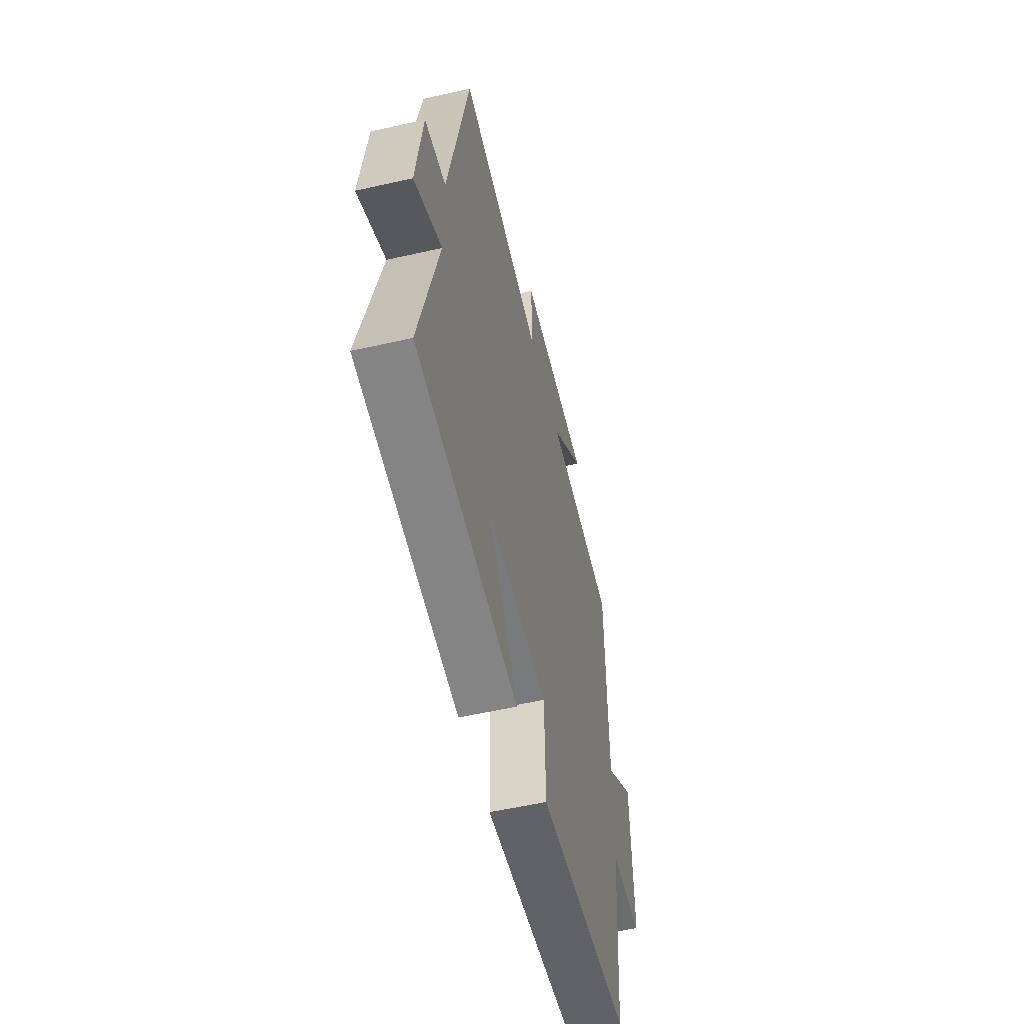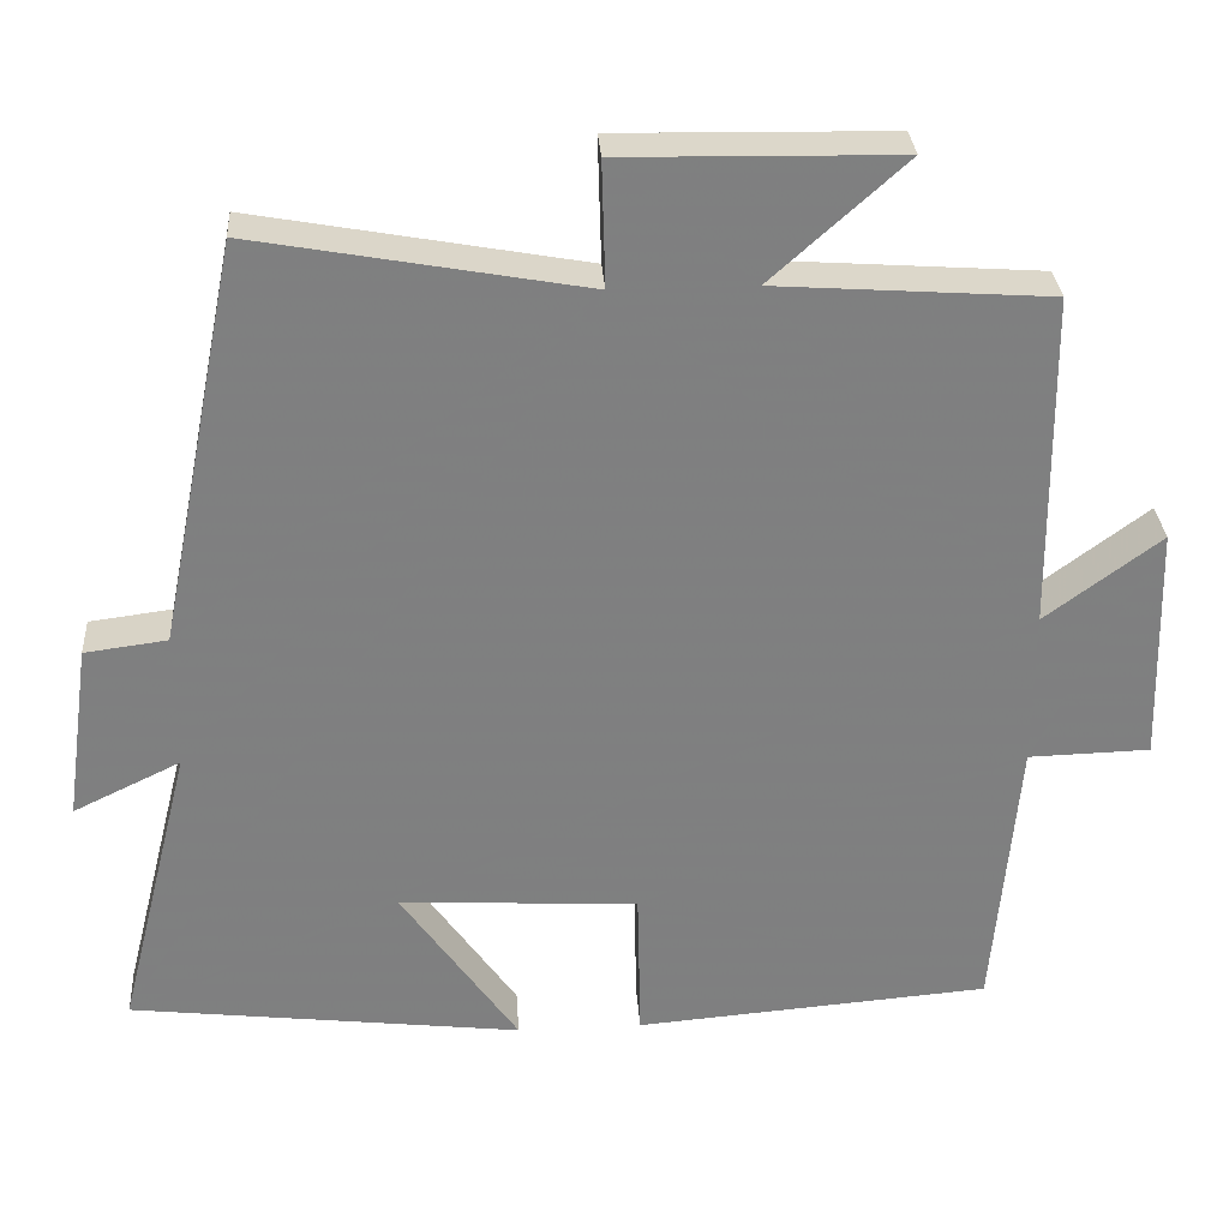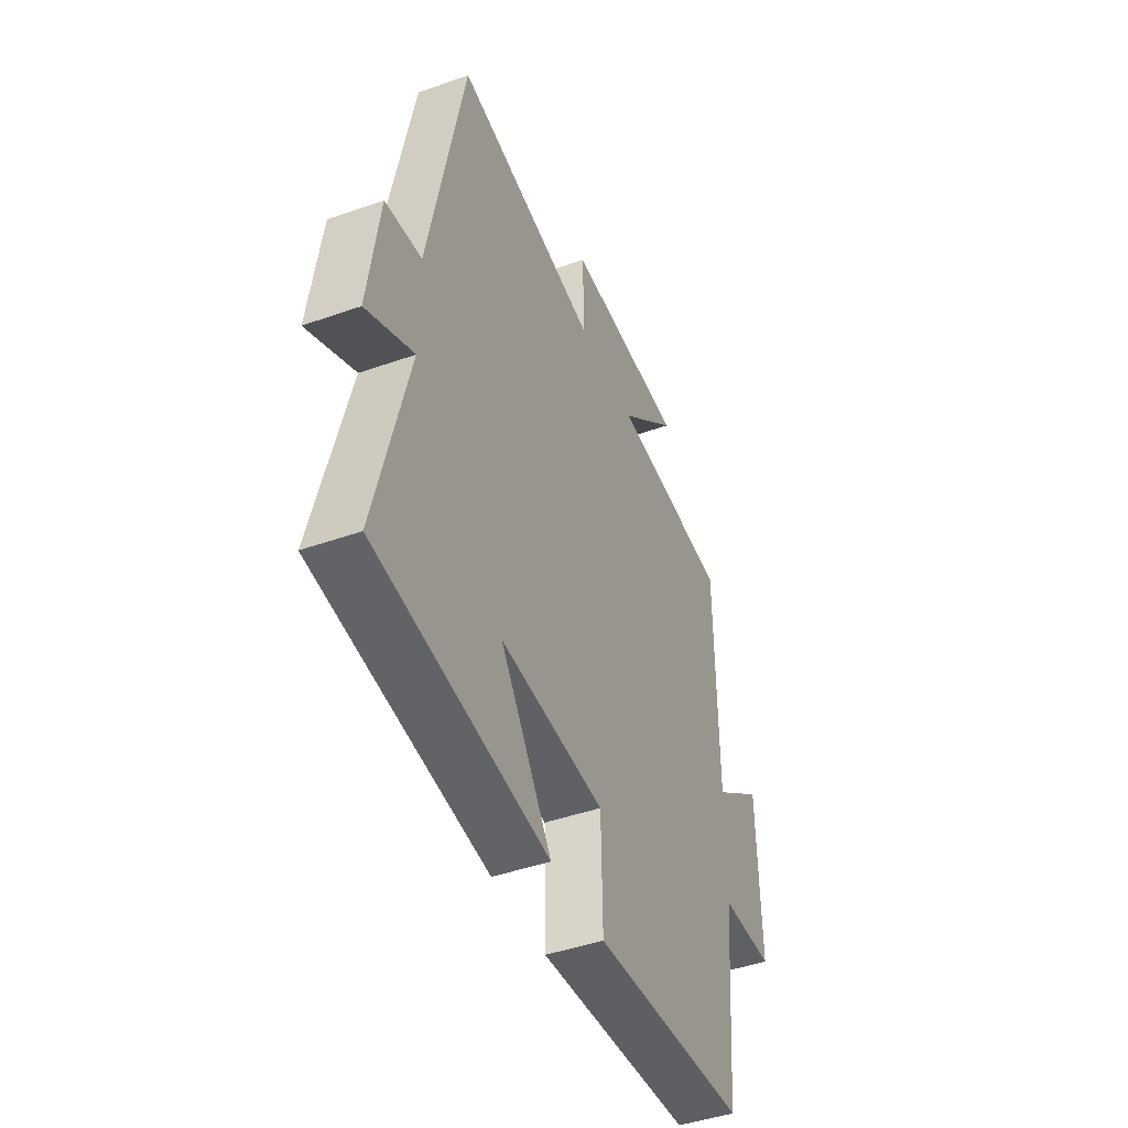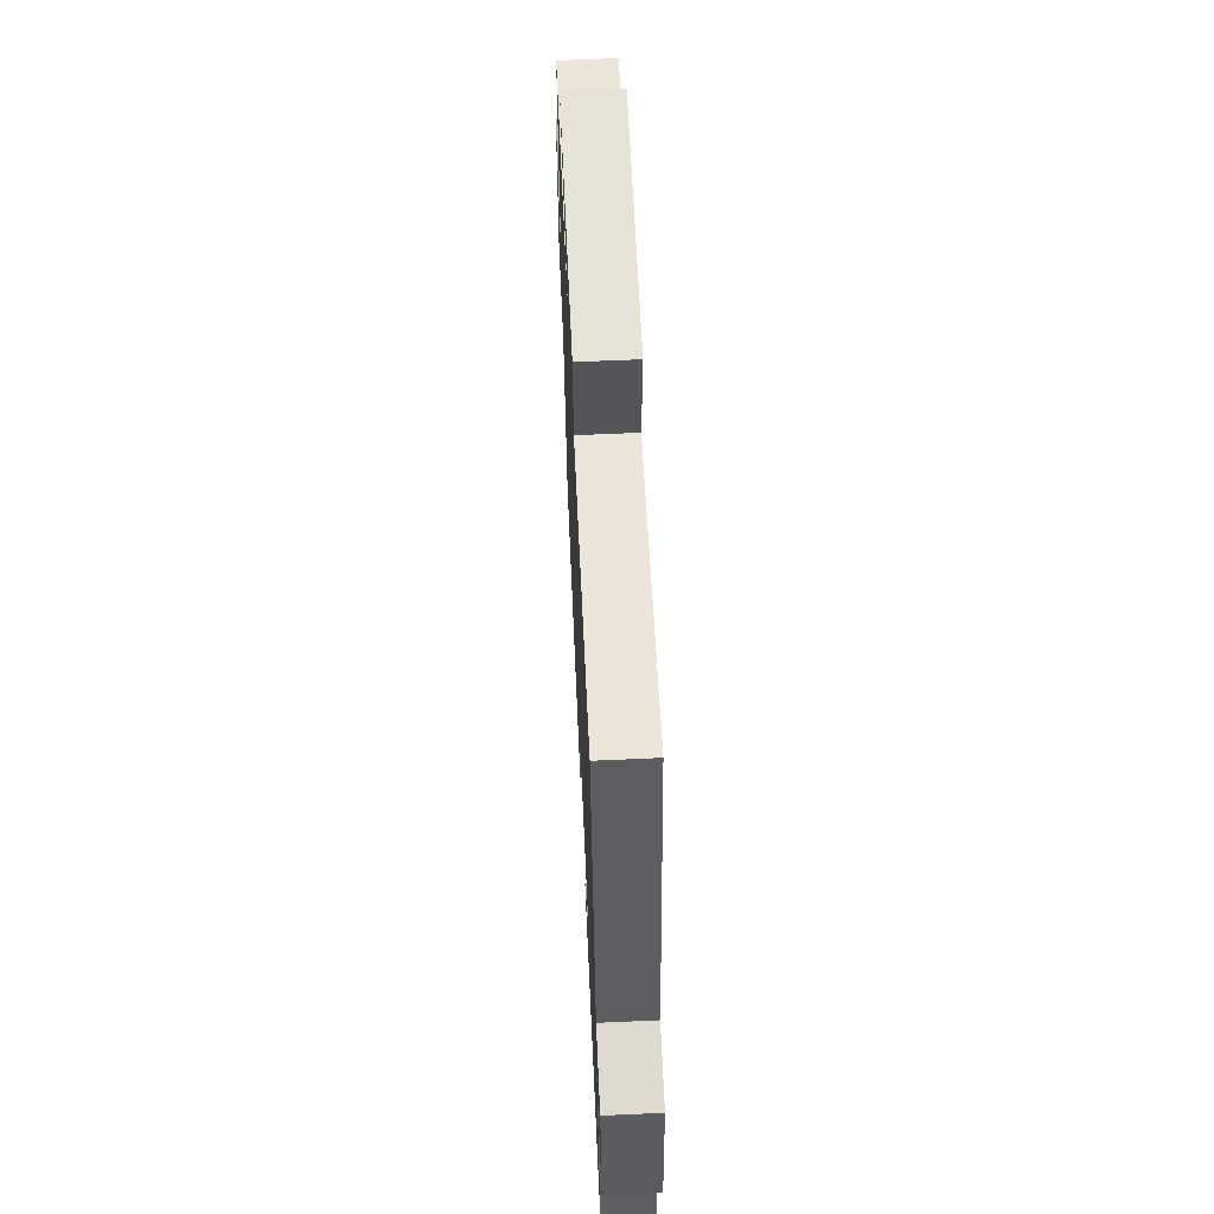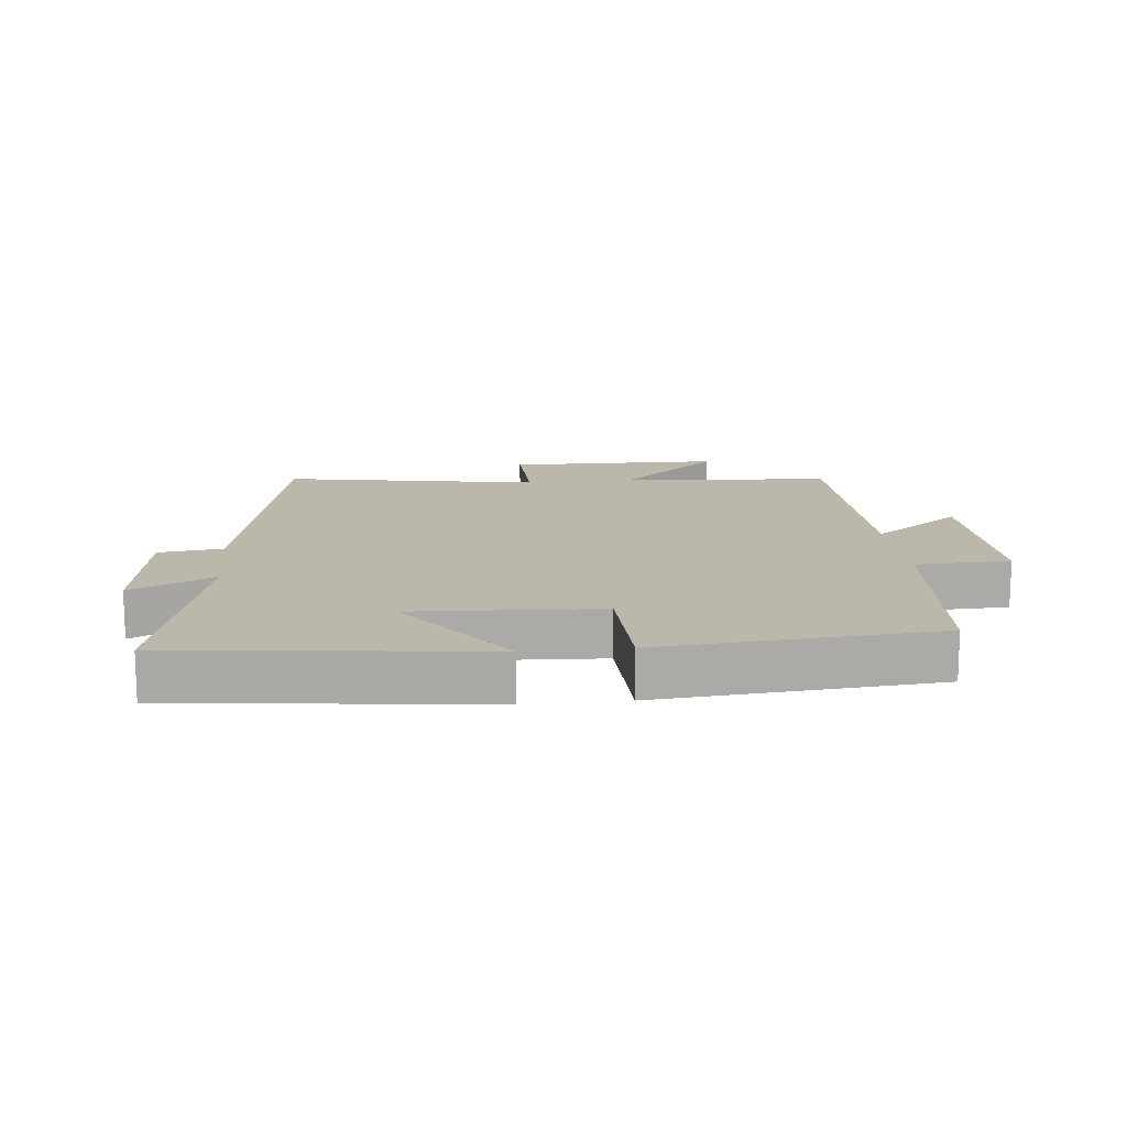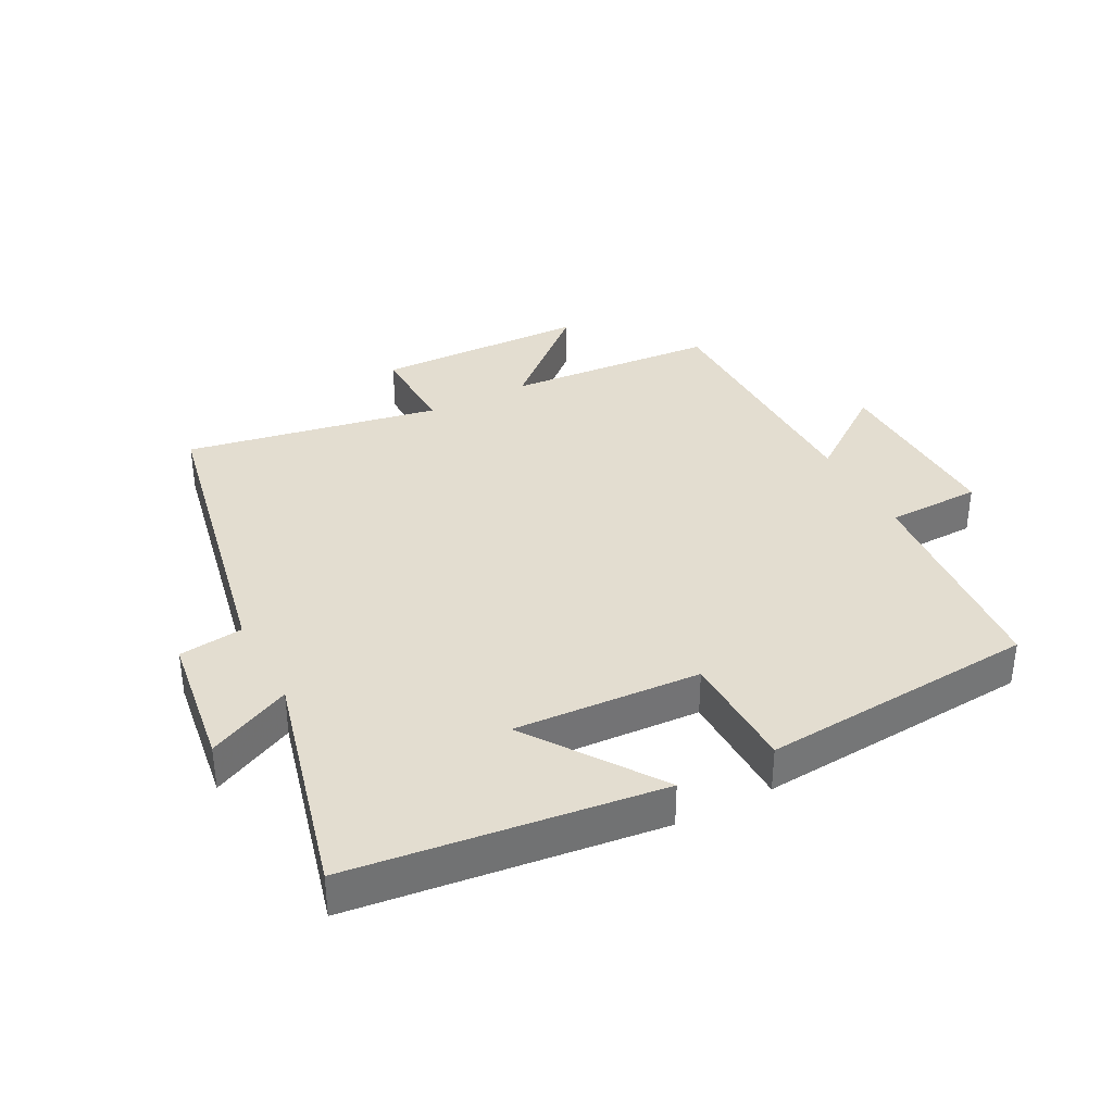
<metadata>
{"format":"obj","ext":"obj","renderer":"f3d","projection":"perspective","resolution":1024,"background":"white","views":[{"elev":-55.0,"azim":103.5,"up":"+Z"},{"elev":30.4,"azim":176.2,"up":"+Z"},{"elev":-44.8,"azim":112.3,"up":"+Z"},{"elev":63.4,"azim":87.4,"up":"+Z"},{"elev":14.3,"azim":173.9,"up":"+Y"},{"elev":35.6,"azim":152.4,"up":"+Y"}]}
</metadata>
<code>
v 0.59 0.07 -0.443
v 0.113 0.07 -0.5
v 0.255 0.07 -0.297
v -0.035 0.07 -0.313
v -0.039 0.07 -0.5
v -0.47 0.07 -0.465
v -0.5 0.07 -0.12
v -0.648 0.07 -0.116
v -0.64 0.07 0.174
v -0.5 0.07 0.07
v -0.496 0.07 0.477
v -0.165 0.07 0.5
v -0.327 0.07 0.645
v 0.007 0.07 0.651
v 0.003 0.07 0.5
v 0.402 0.07 0.572
v 0.5 0.07 0.082
v 0.6 0.07 0.069
v 0.63 0.07 -0.147
v 0.5 0.07 -0.084
v 0.59 0 -0.443
v 0.113 0 -0.5
v 0.255 0 -0.297
v -0.035 0 -0.313
v -0.039 0 -0.5
v -0.47 0 -0.465
v -0.5 0 -0.12
v -0.648 0 -0.116
v -0.64 0 0.174
v -0.5 0 0.07
v -0.496 0 0.477
v -0.165 0 0.5
v -0.327 0 0.645
v 0.007 0 0.651
v 0.003 0 0.5
v 0.402 0 0.572
v 0.5 0 0.082
v 0.6 0 0.069
v 0.63 0 -0.147
v 0.5 0 -0.084
f 17 18 19 20
f 15 16 17 20
f 15 20 1
f 12 13 14 15
f 10 11 12 15
f 10 15 1
f 7 8 9 10
f 4 5 6 7
f 3 4 7 10
f 1 2 3
f 1 3 10
f 40 39 38 37
f 40 37 36 35
f 21 40 35
f 35 34 33 32
f 35 32 31 30
f 21 35 30
f 30 29 28 27
f 27 26 25 24
f 30 27 24 23
f 23 22 21
f 30 23 21
f 1 21 22 2
f 2 22 23 3
f 3 23 24 4
f 4 24 25 5
f 5 25 26 6
f 6 26 27 7
f 7 27 28 8
f 8 28 29 9
f 9 29 30 10
f 10 30 31 11
f 11 31 32 12
f 12 32 33 13
f 13 33 34 14
f 14 34 35 15
f 15 35 36 16
f 16 36 37 17
f 17 37 38 18
f 18 38 39 19
f 19 39 40 20
f 20 40 21 1

</code>
